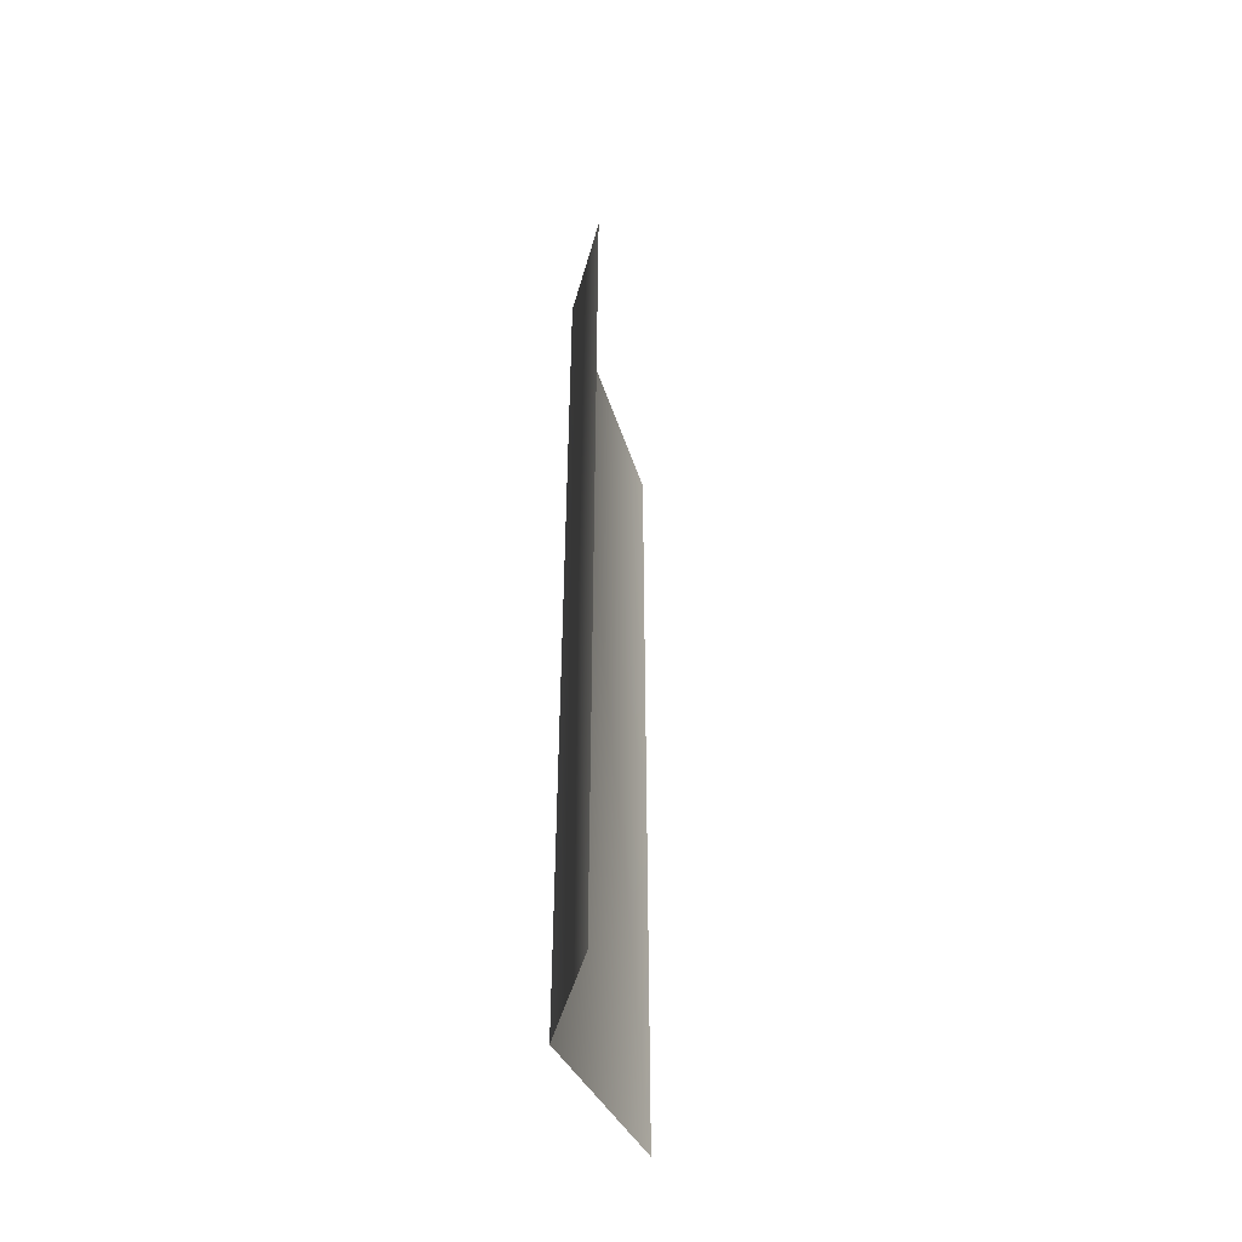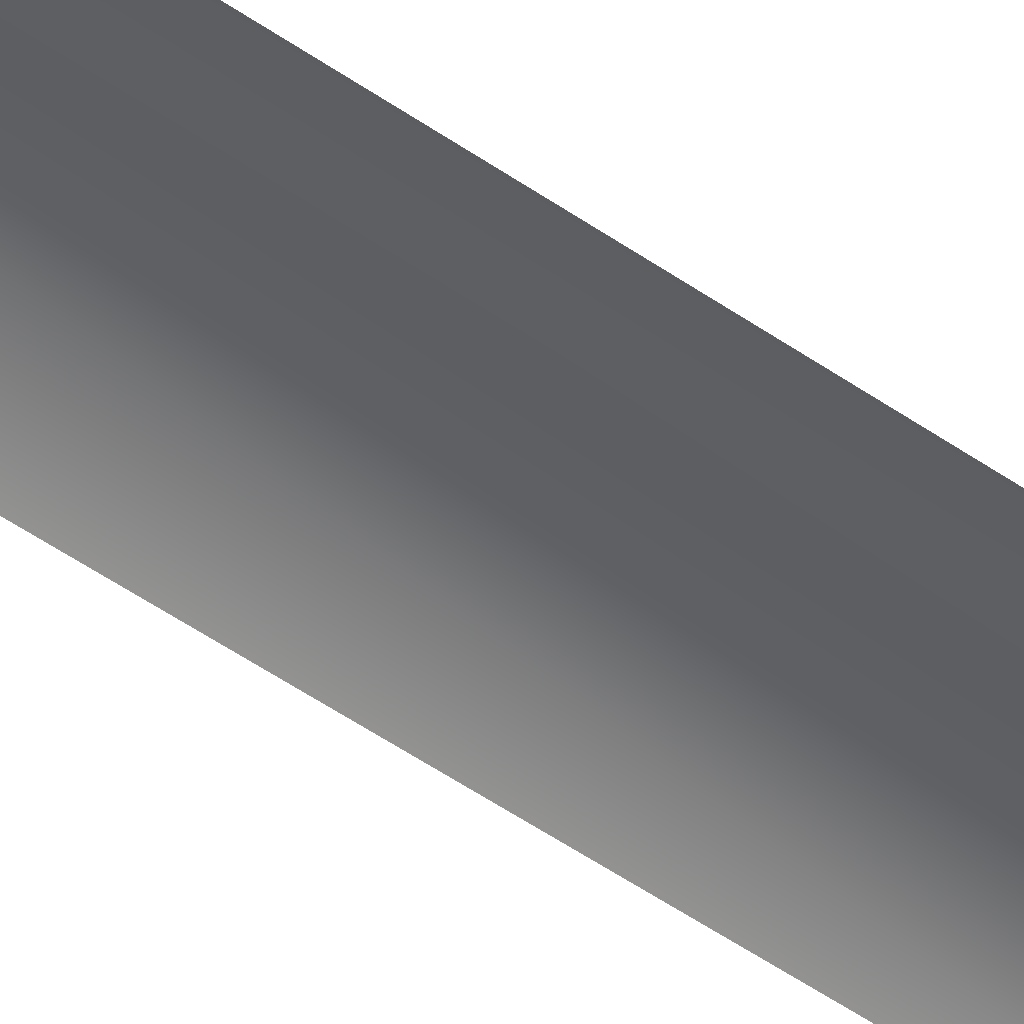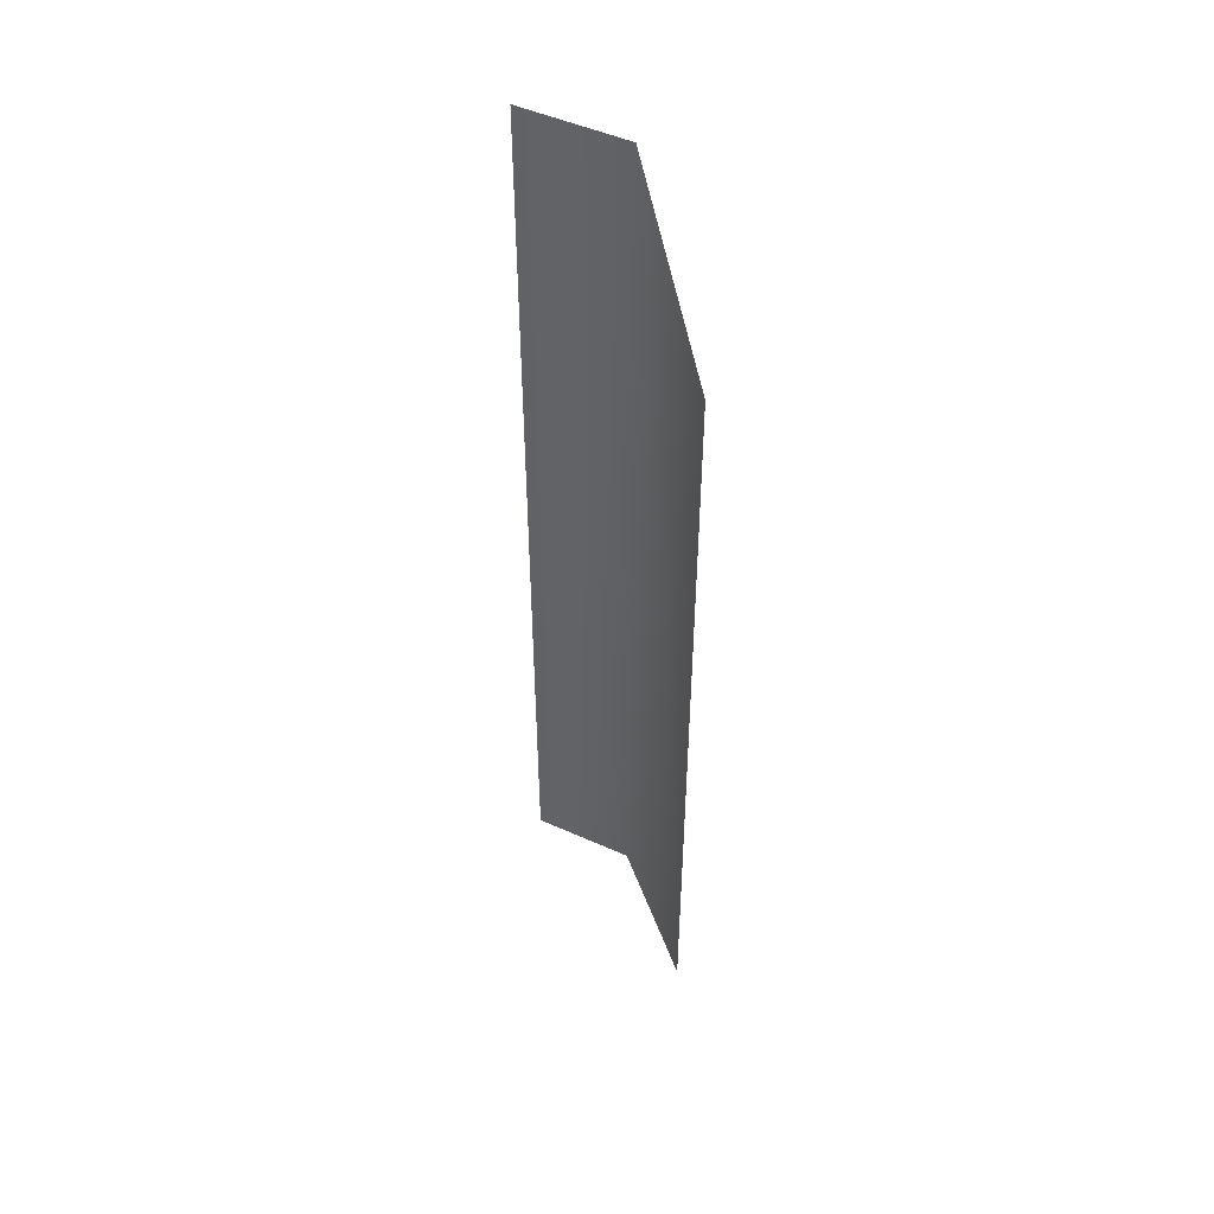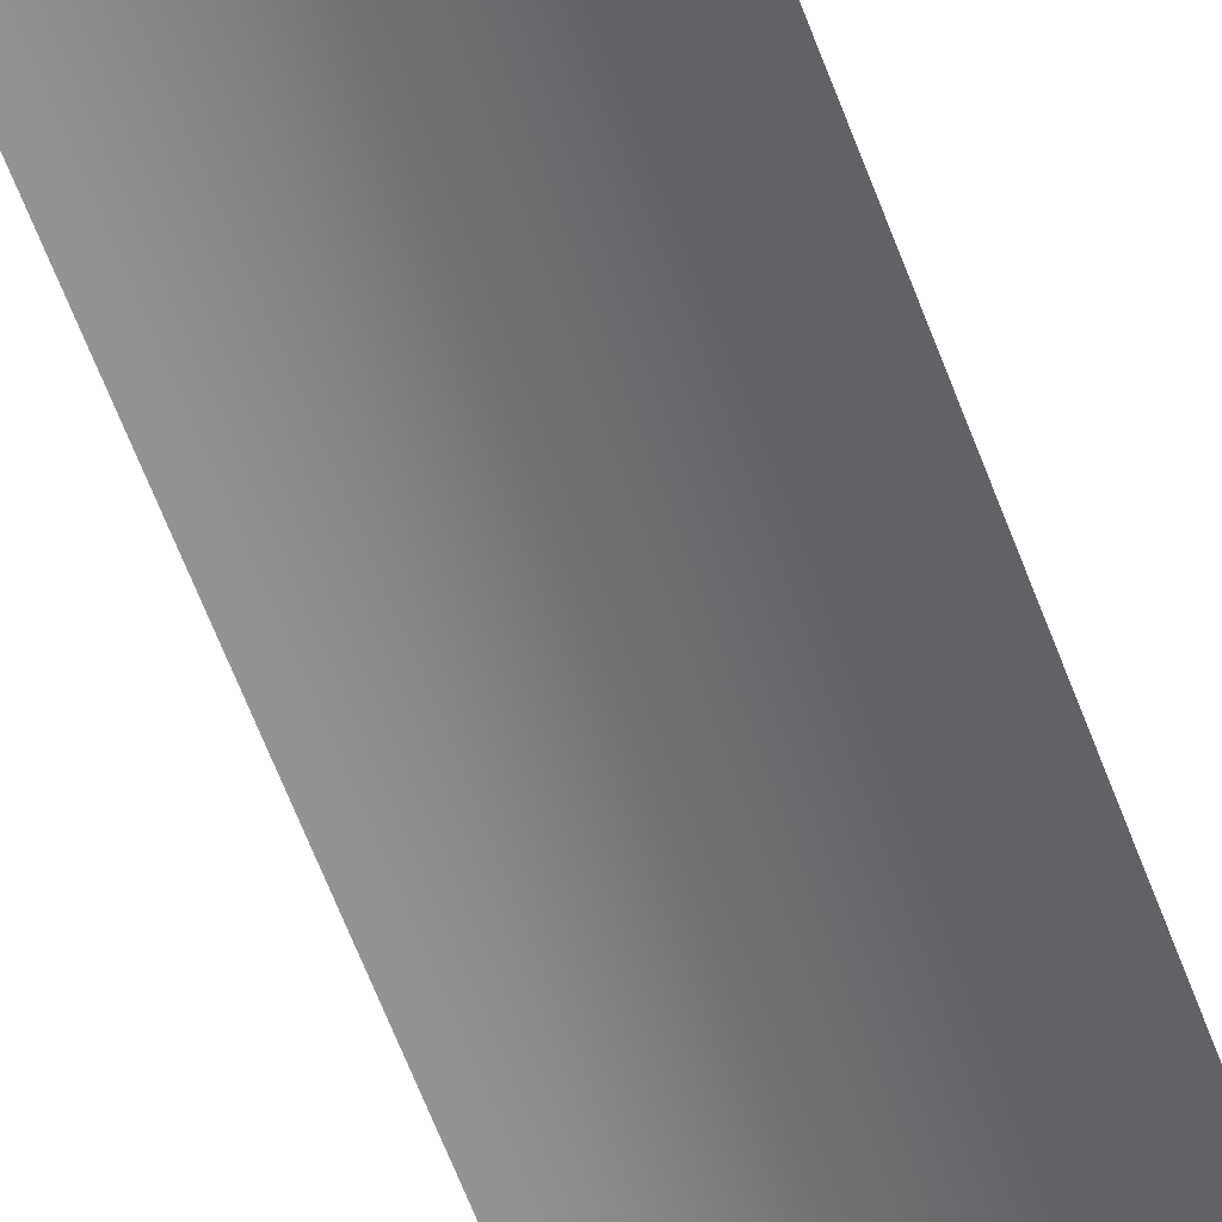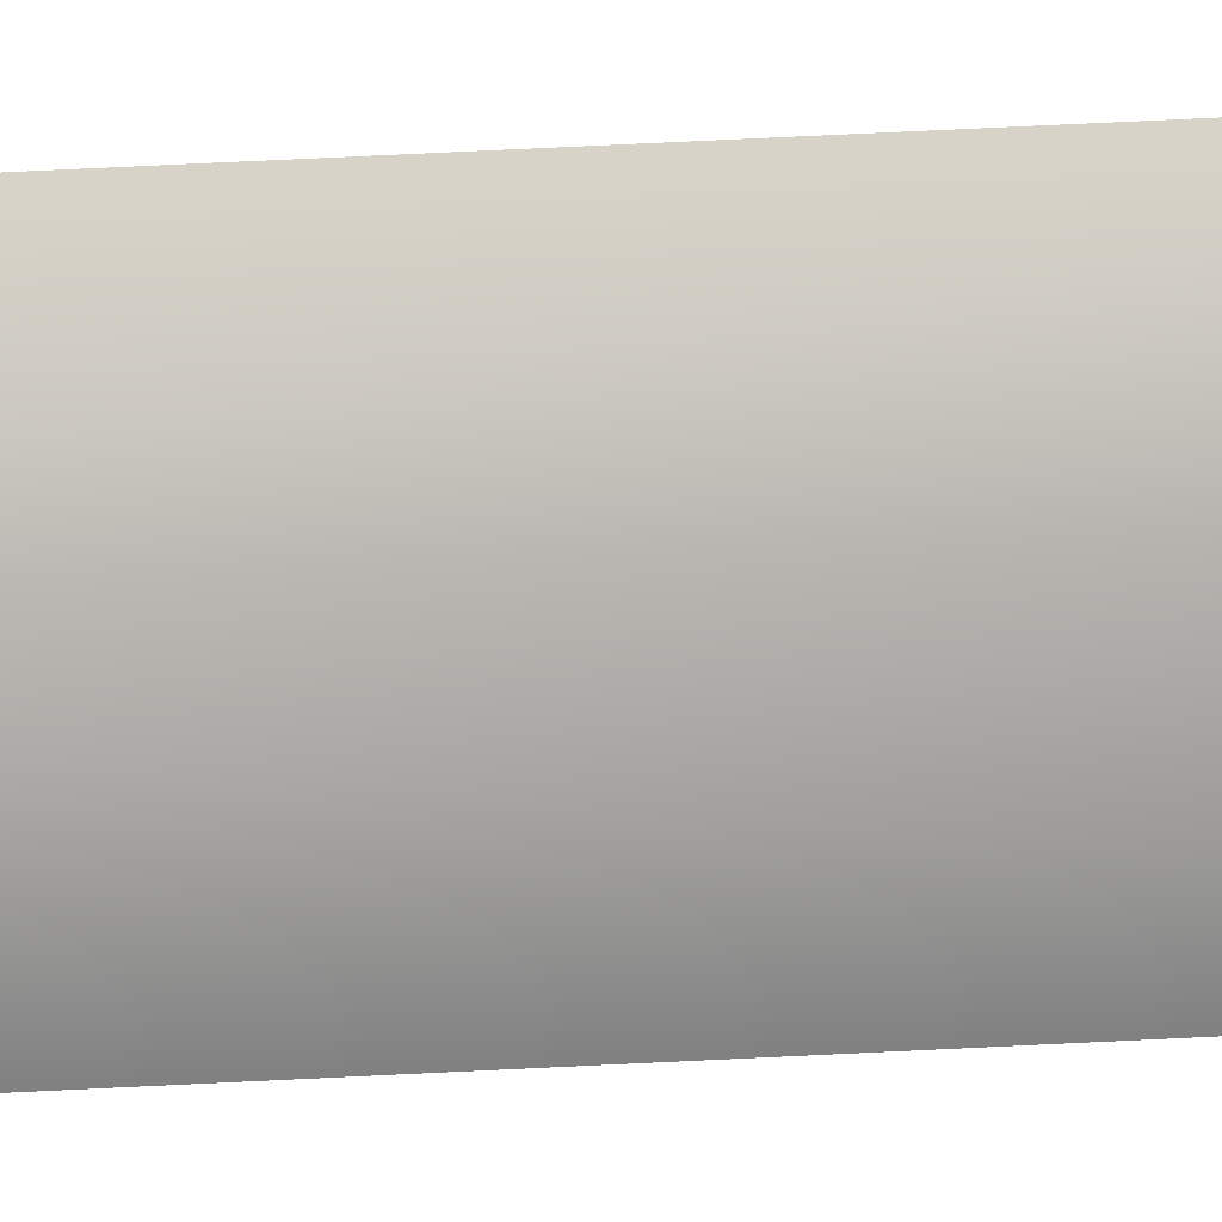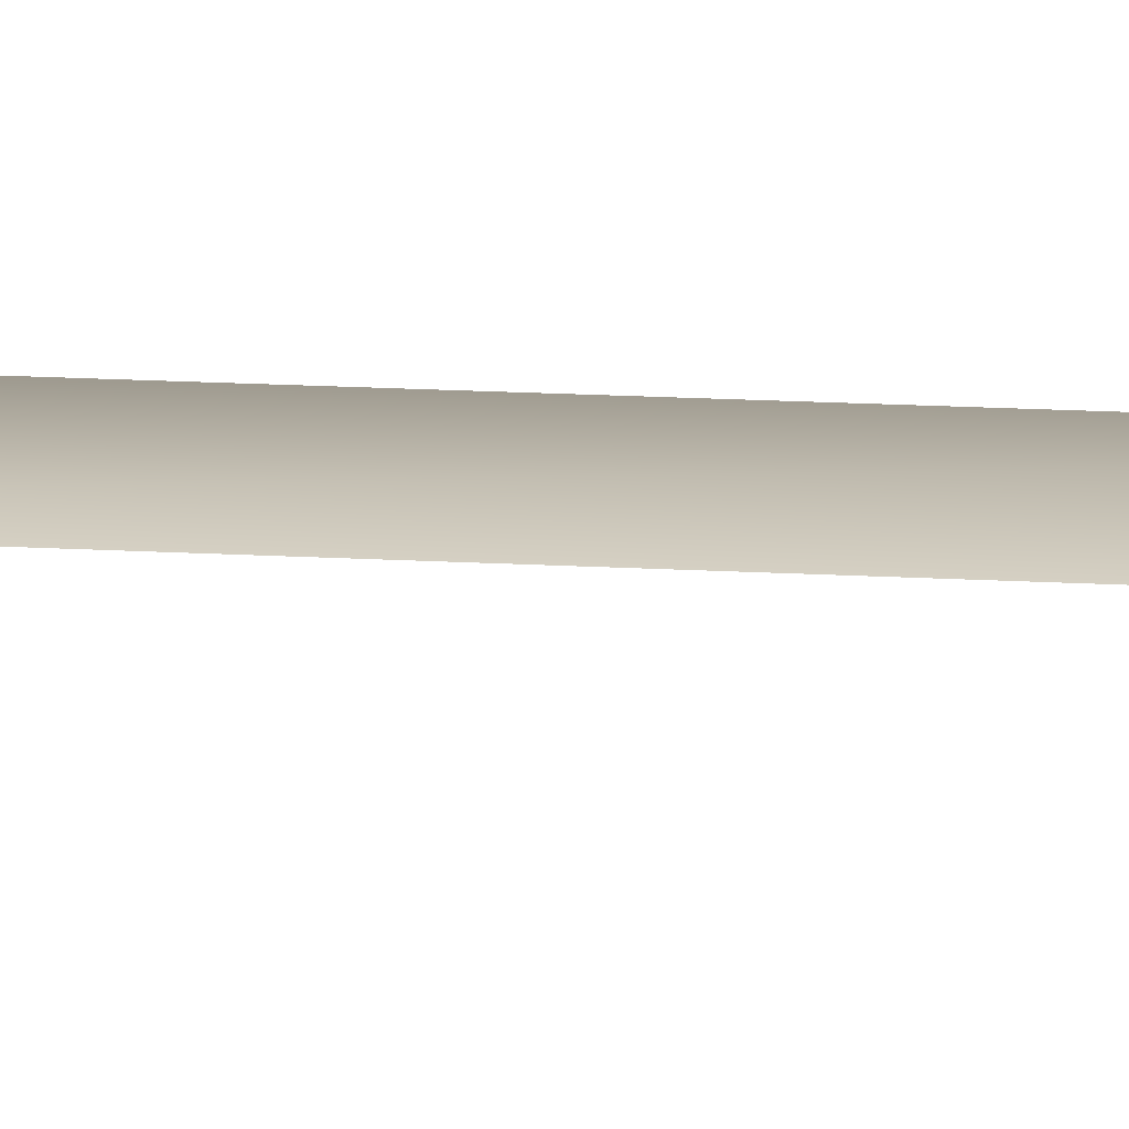
<metadata>
{"format":"obj","ext":"obj","renderer":"f3d","projection":"perspective","resolution":1024,"background":"white","views":[{"elev":-49.1,"azim":74.6,"up":"+Y"},{"elev":-66.6,"azim":-122.9,"up":"+Z"},{"elev":49.8,"azim":-153.7,"up":"+Y"},{"elev":-66.7,"azim":-158.8,"up":"+Z"},{"elev":76.1,"azim":-92.7,"up":"+Z"},{"elev":26.3,"azim":94.4,"up":"+Z"}]}
</metadata>
<code>
g default
v -233.5 0 -115
v 0 0 0
v -233.5 895.8 -115
v 0 1032 0
v -114.3 0 0
v -114.3 1032 0
g City01
f 6 5 2 4
f 1 5 6 3

</code>
